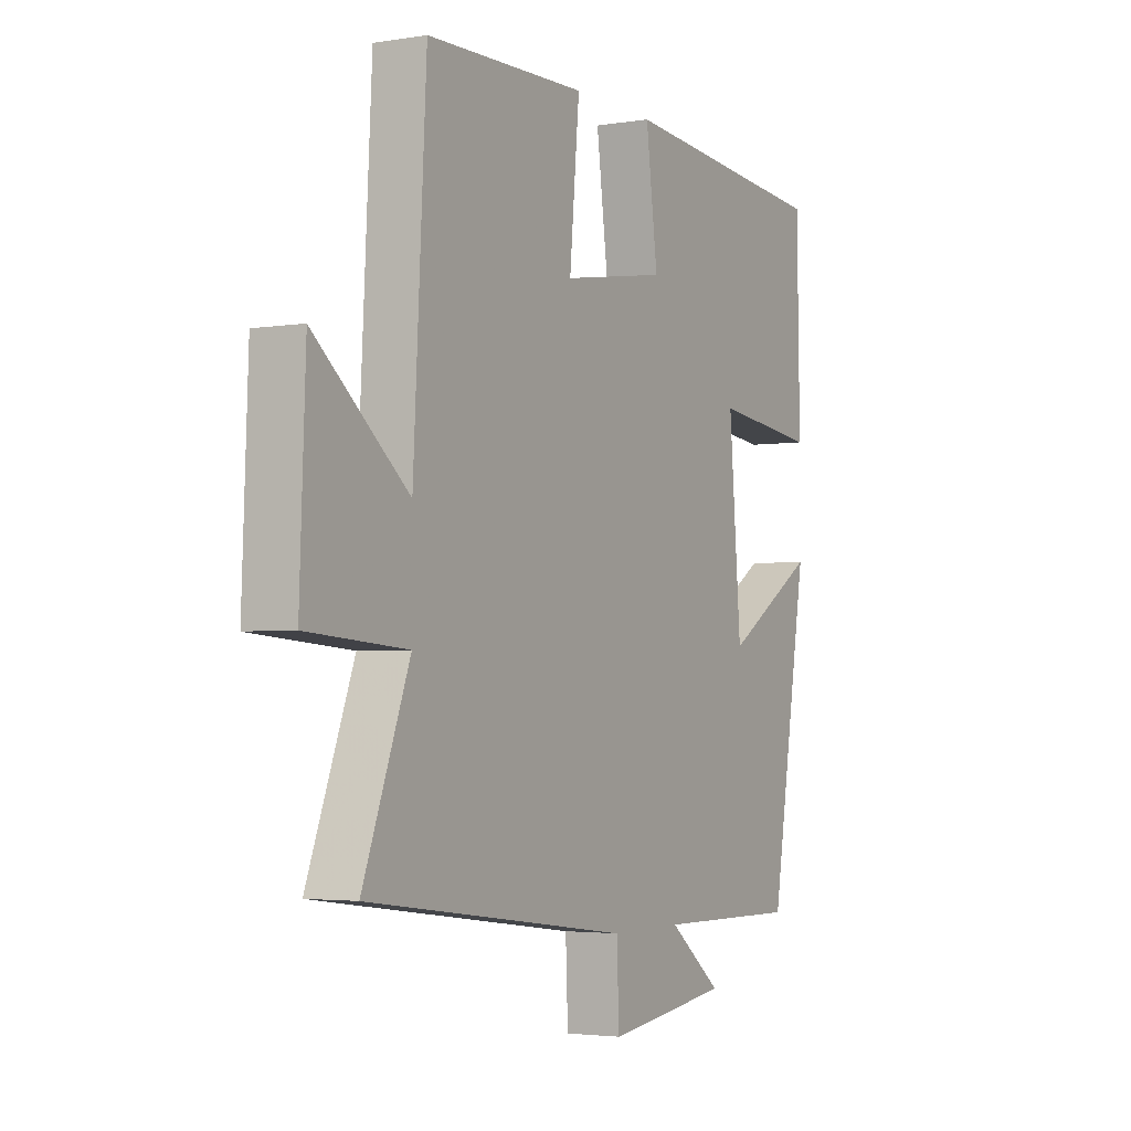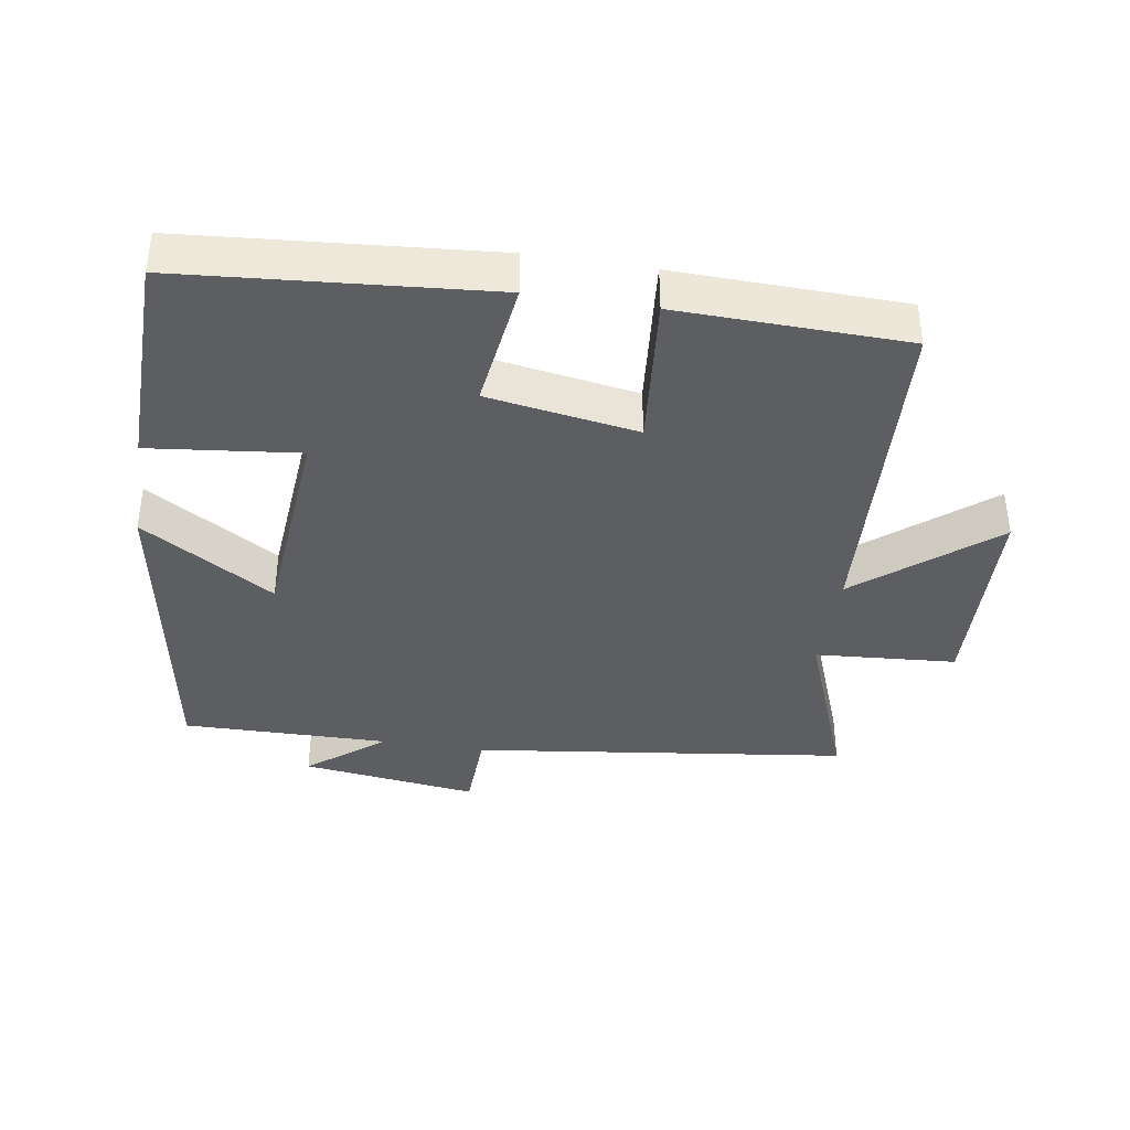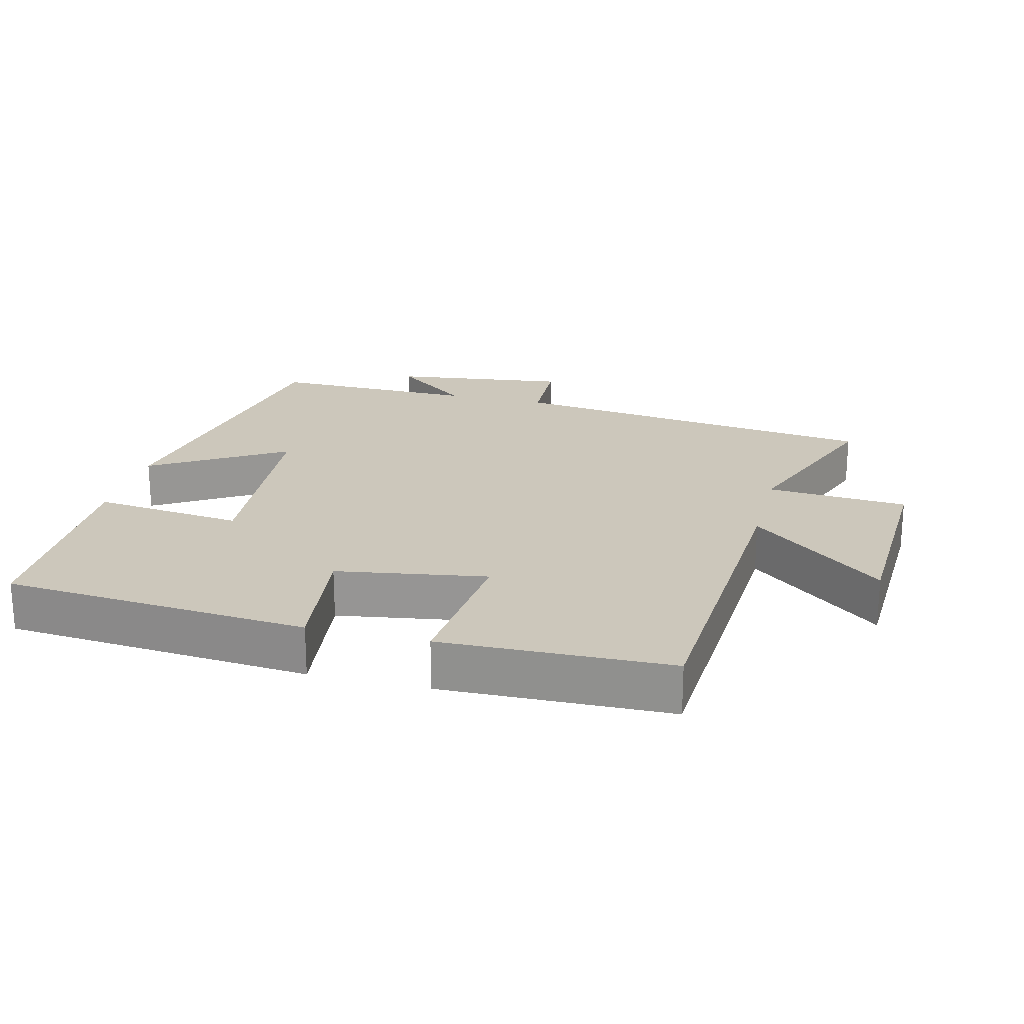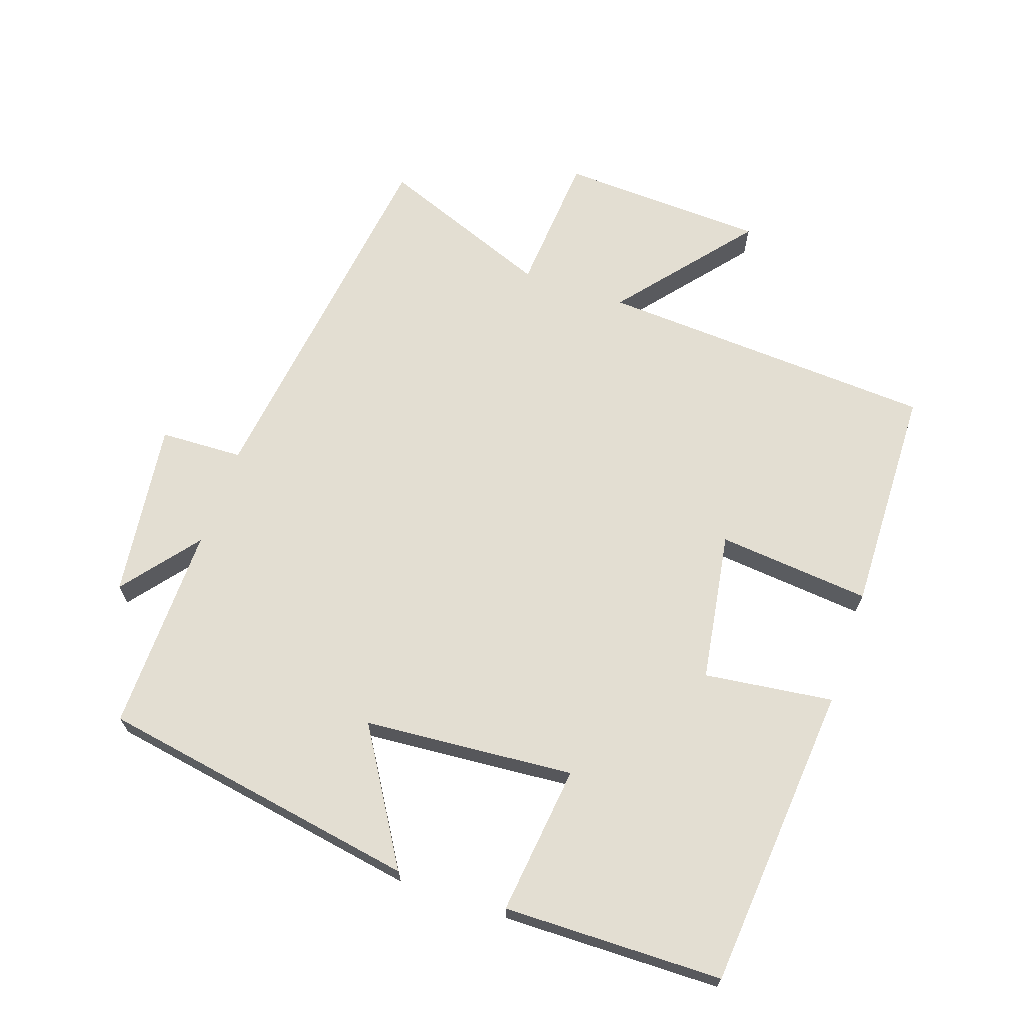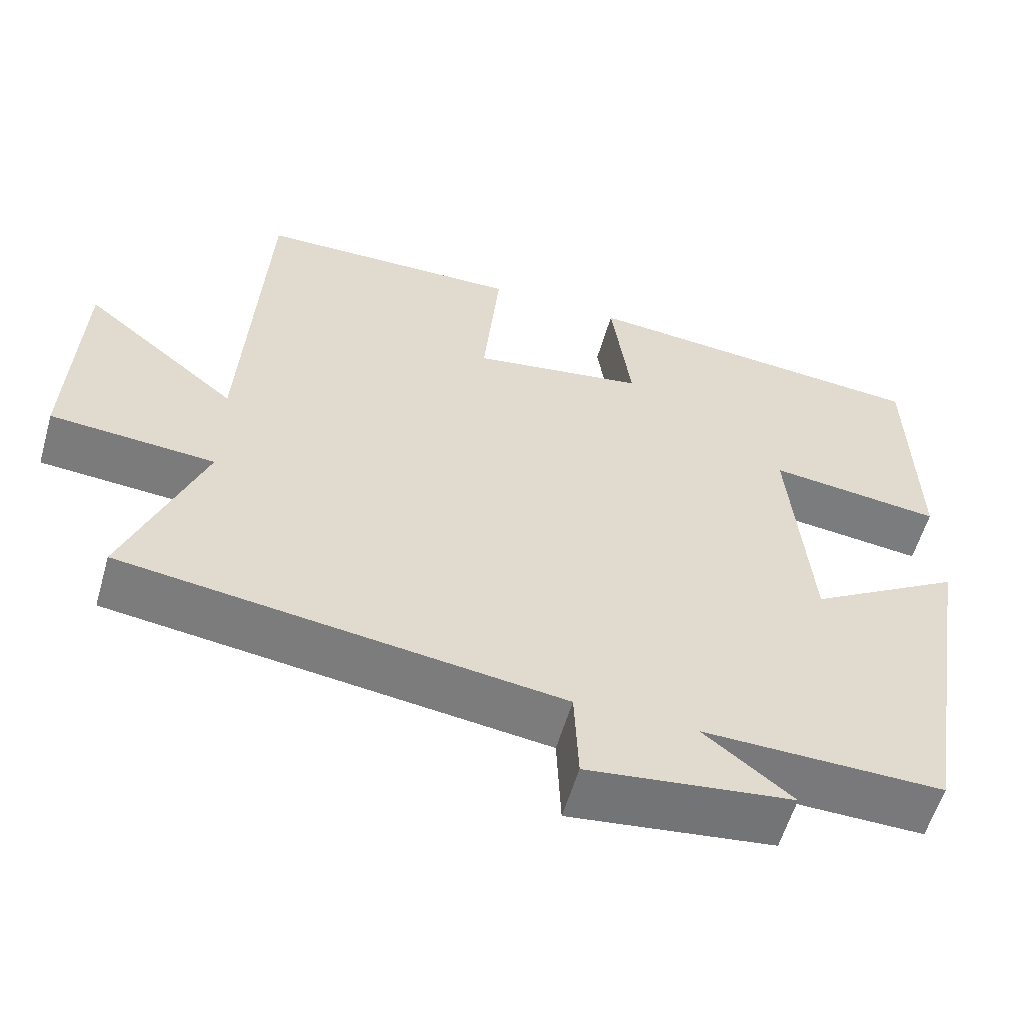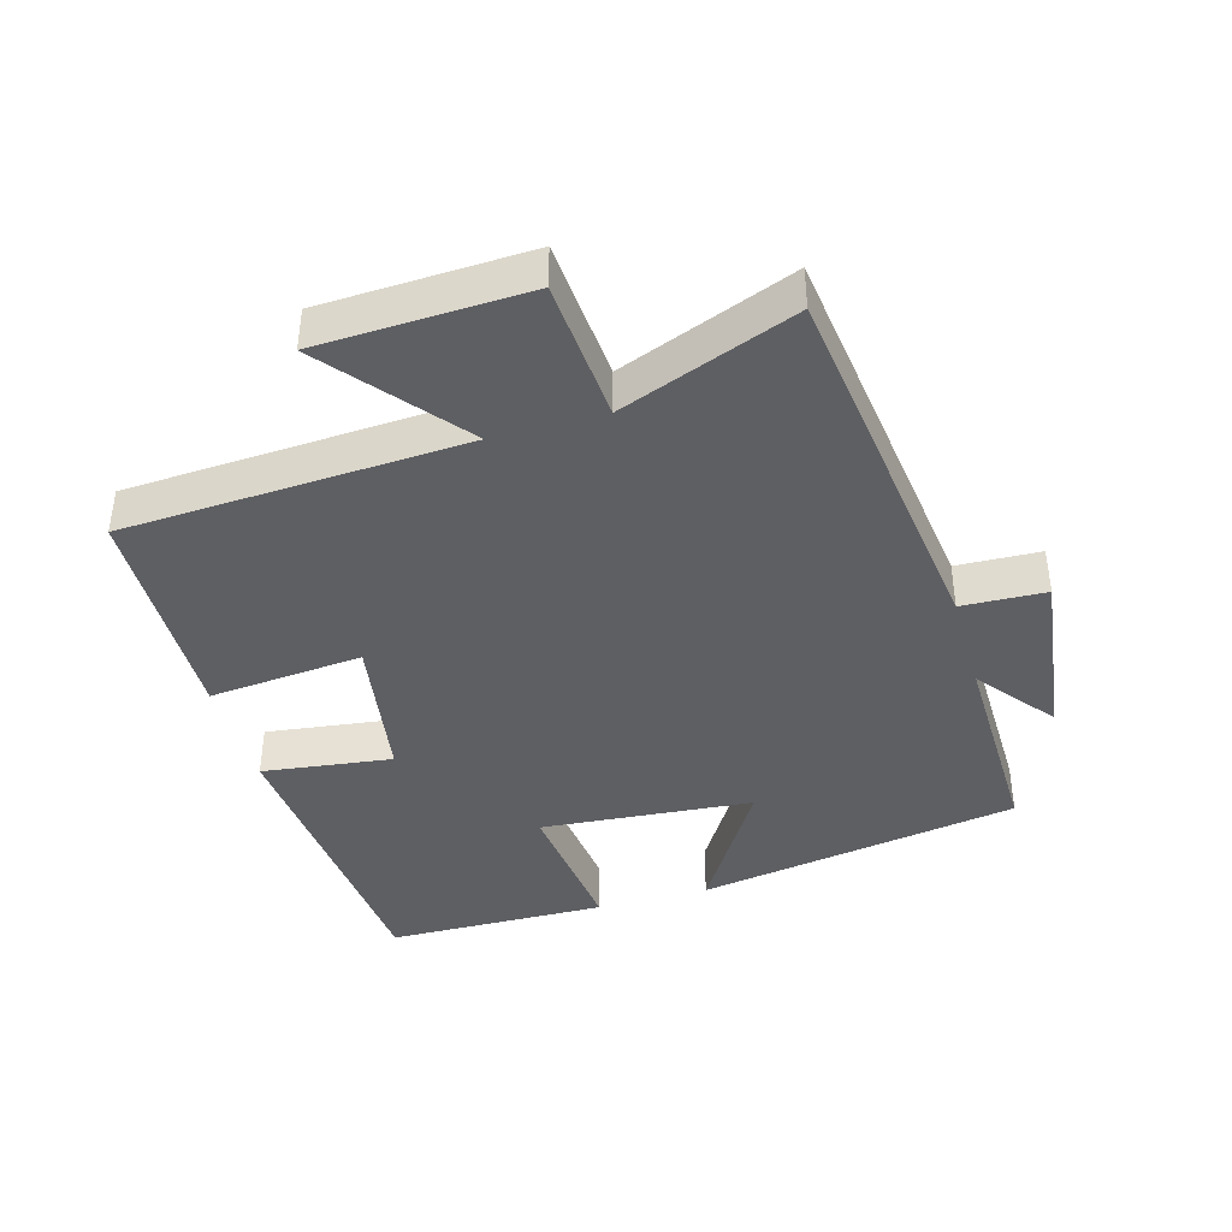
<metadata>
{"format":"obj","ext":"obj","renderer":"f3d","projection":"perspective","resolution":1024,"background":"white","views":[{"elev":-3.2,"azim":119.1,"up":"+Z"},{"elev":-38.7,"azim":-9.0,"up":"+Y"},{"elev":21.7,"azim":14.2,"up":"+Y"},{"elev":67.6,"azim":-70.9,"up":"+Y"},{"elev":-57.8,"azim":164.0,"up":"+Z"},{"elev":-40.5,"azim":106.0,"up":"+Y"}]}
</metadata>
<code>
v 0.598 0.07 -0.428
v 0.041 0.07 -0.5
v 0.036 0.07 -0.623
v -0.226 0.07 -0.589
v -0.113 0.07 -0.5
v -0.42 0.07 -0.504
v -0.5 0.07 -0.028
v -0.304 0.07 -0.149
v -0.278 0.07 0.163
v -0.5 0.07 0.138
v -0.494 0.07 0.463
v -0.041 0.07 0.5
v -0.066 0.07 0.309
v 0.156 0.07 0.273
v 0.135 0.07 0.5
v 0.473 0.07 0.491
v 0.5 0.07 -0.011
v 0.697 0.07 0.15
v 0.709 0.07 -0.156
v 0.5 0.07 -0.171
v 0.598 0 -0.428
v 0.041 0 -0.5
v 0.036 0 -0.623
v -0.226 0 -0.589
v -0.113 0 -0.5
v -0.42 0 -0.504
v -0.5 0 -0.028
v -0.304 0 -0.149
v -0.278 0 0.163
v -0.5 0 0.138
v -0.494 0 0.463
v -0.041 0 0.5
v -0.066 0 0.309
v 0.156 0 0.273
v 0.135 0 0.5
v 0.473 0 0.491
v 0.5 0 -0.011
v 0.697 0 0.15
v 0.709 0 -0.156
v 0.5 0 -0.171
f 17 18 19 20
f 15 16 17 20
f 14 15 20 1
f 13 14 1 2
f 10 11 12 13
f 9 10 13
f 8 9 13 2
f 5 6 7 8
f 5 8 2 3
f 3 4 5
f 40 39 38 37
f 40 37 36 35
f 21 40 35 34
f 22 21 34 33
f 33 32 31 30
f 33 30 29
f 22 33 29 28
f 28 27 26 25
f 23 22 28 25
f 25 24 23
f 1 21 22 2
f 2 22 23 3
f 3 23 24 4
f 4 24 25 5
f 5 25 26 6
f 6 26 27 7
f 7 27 28 8
f 8 28 29 9
f 9 29 30 10
f 10 30 31 11
f 11 31 32 12
f 12 32 33 13
f 13 33 34 14
f 14 34 35 15
f 15 35 36 16
f 16 36 37 17
f 17 37 38 18
f 18 38 39 19
f 19 39 40 20
f 20 40 21 1

</code>
